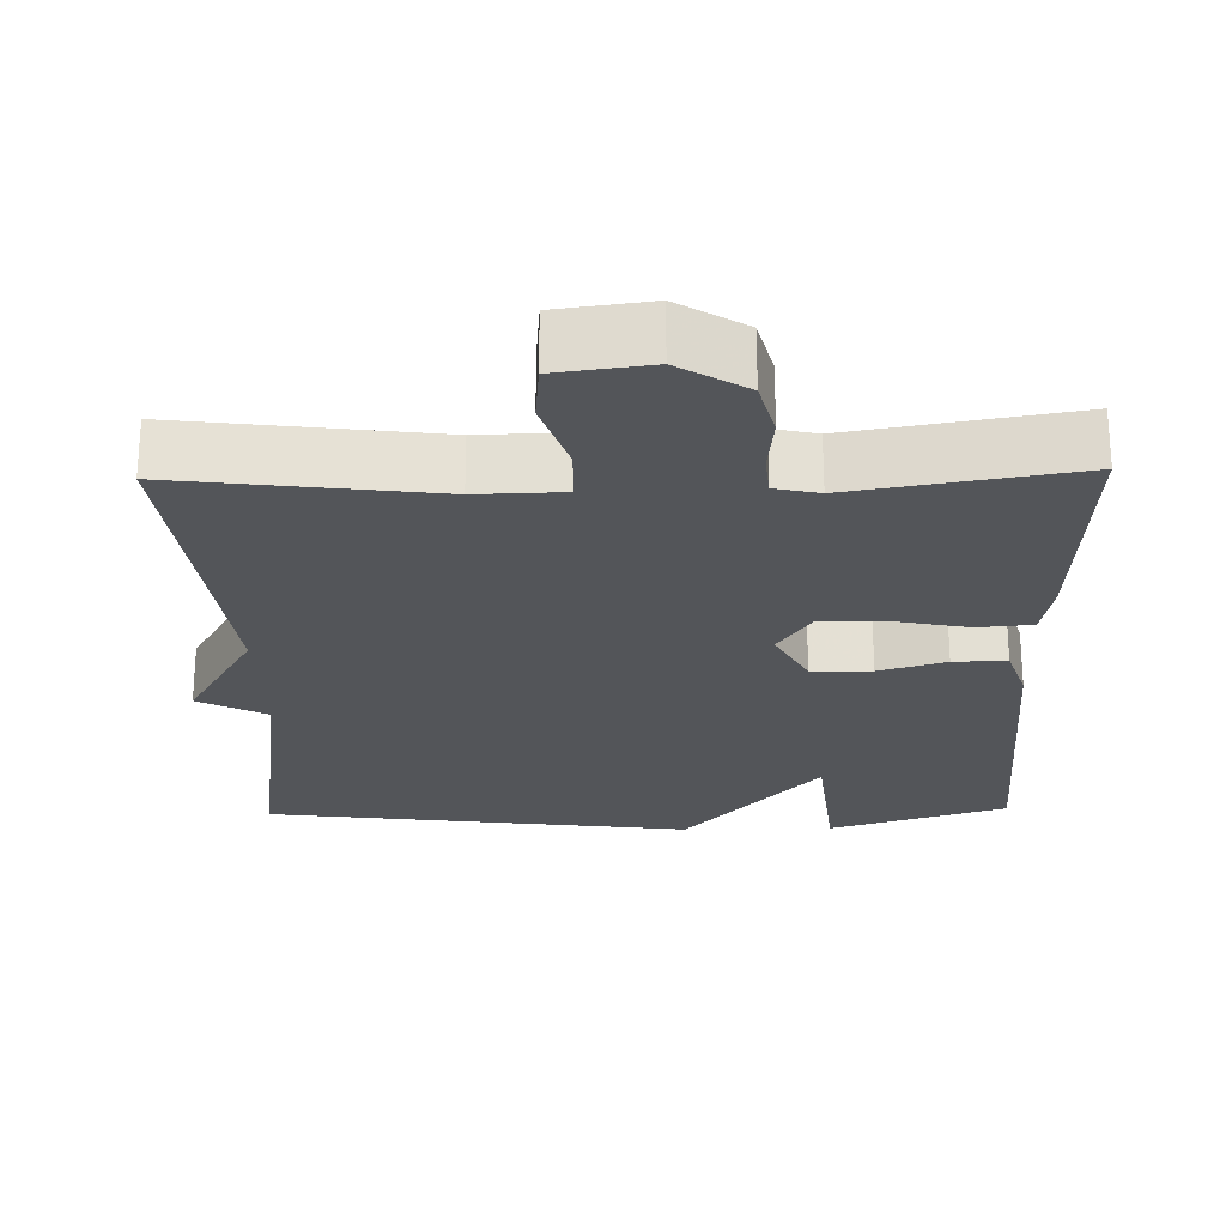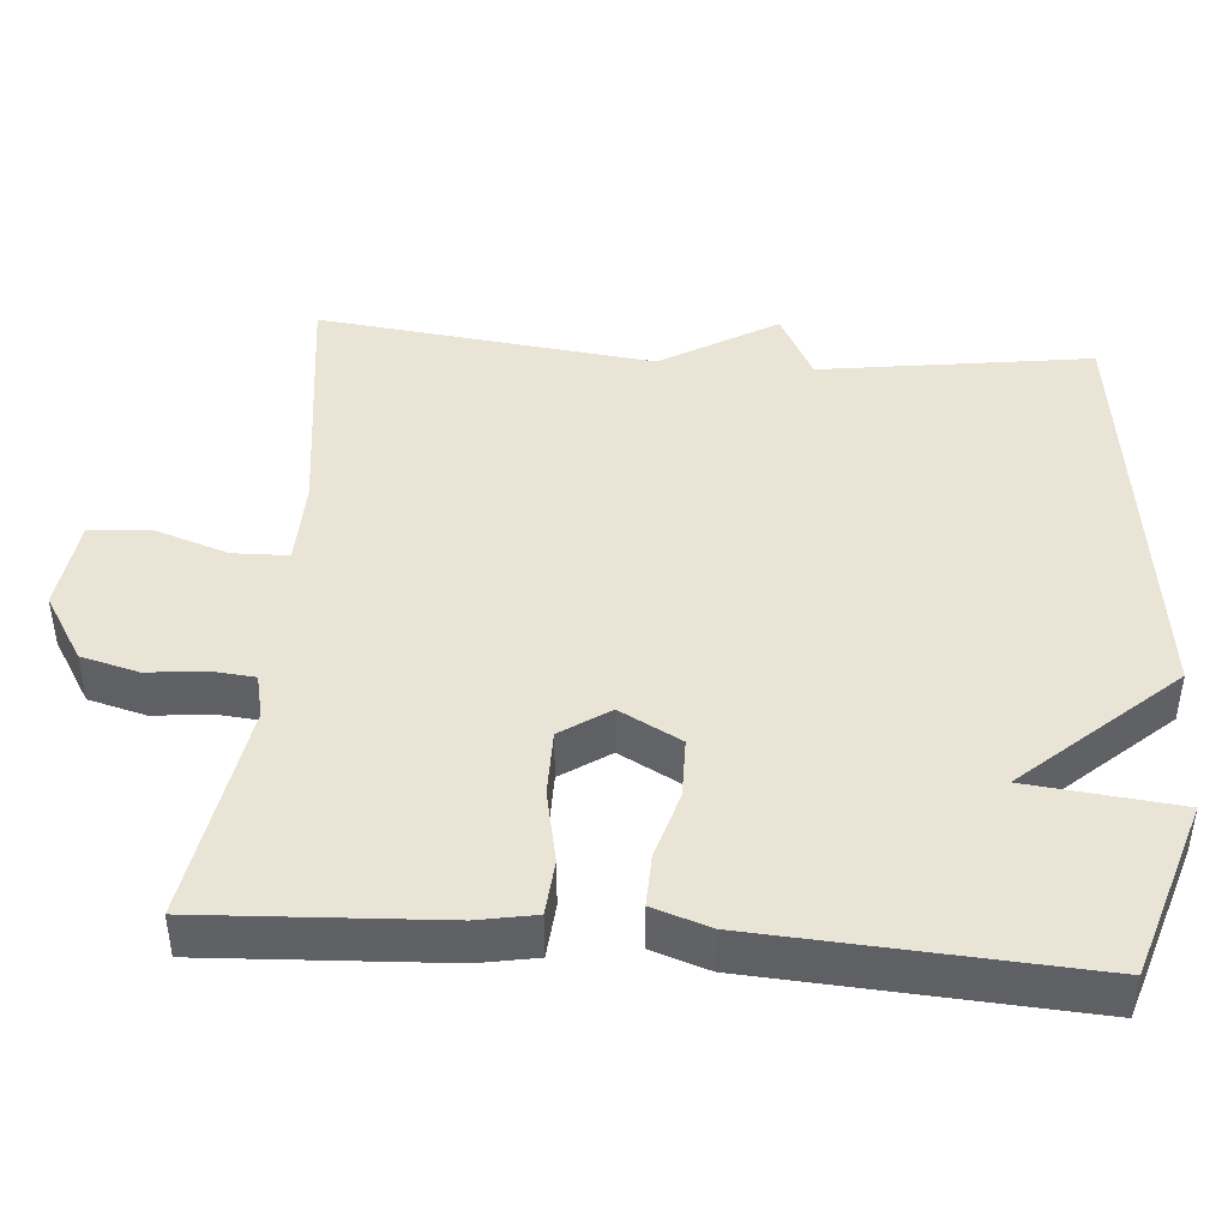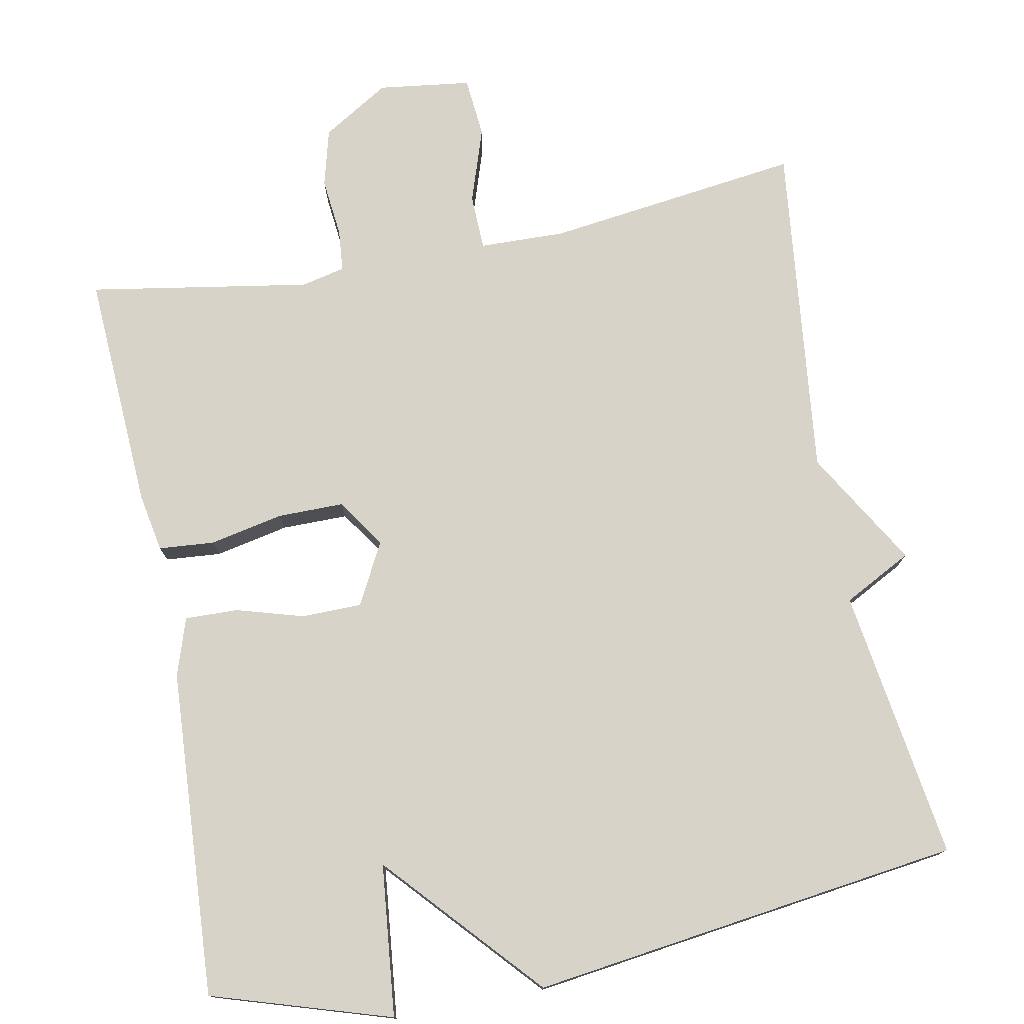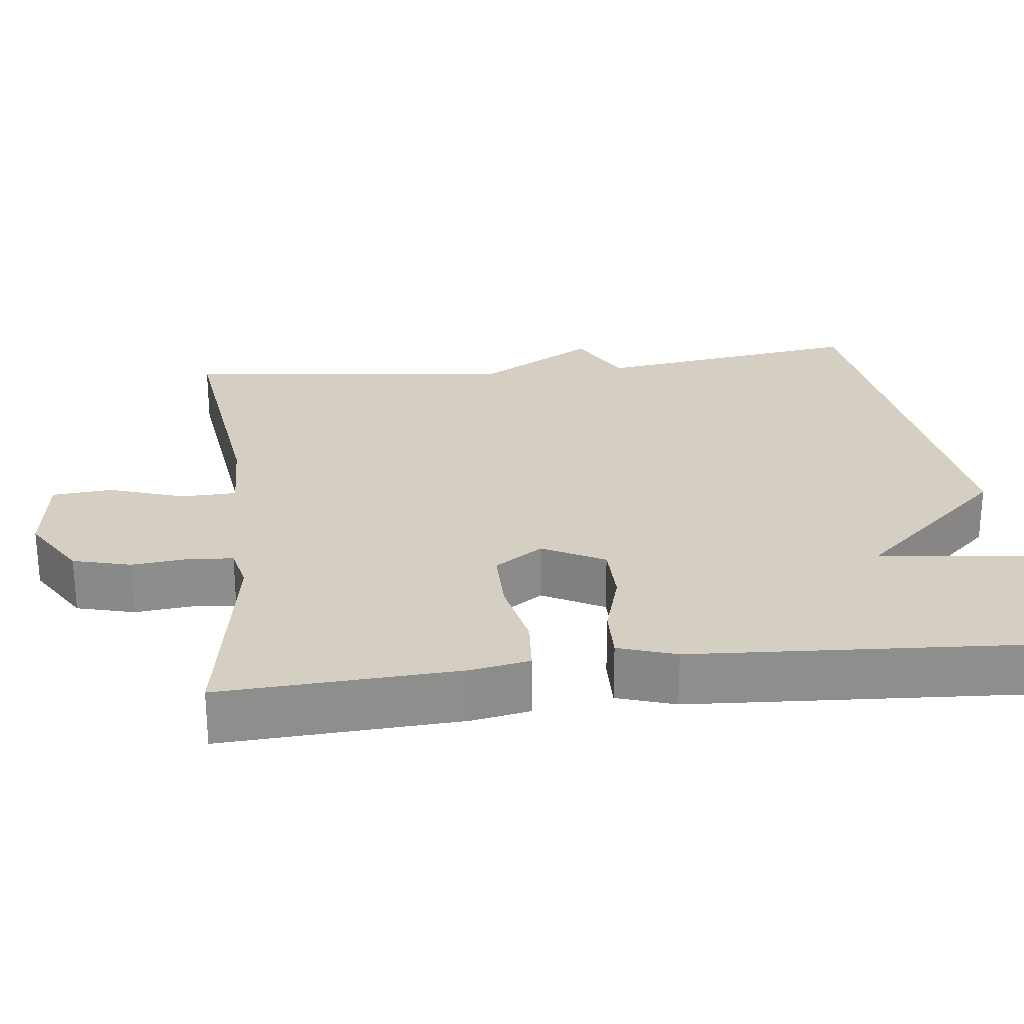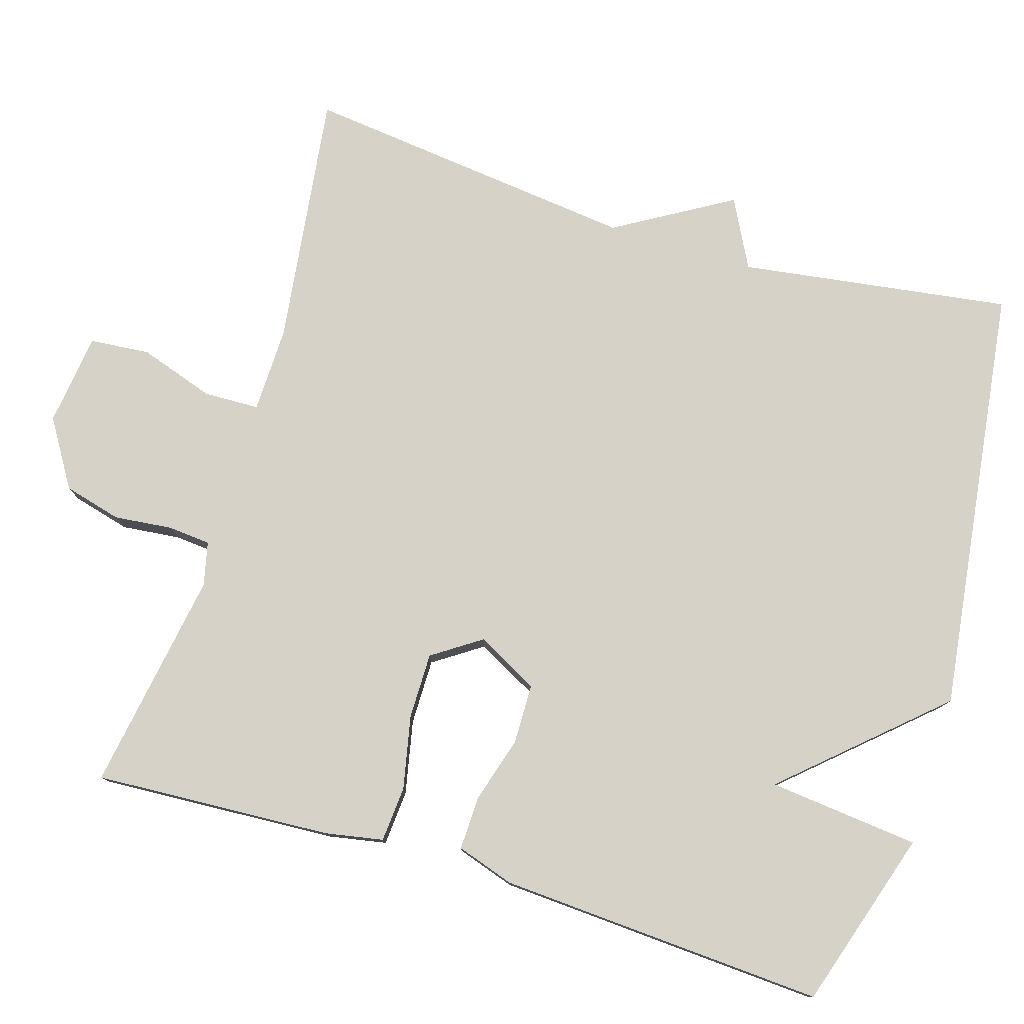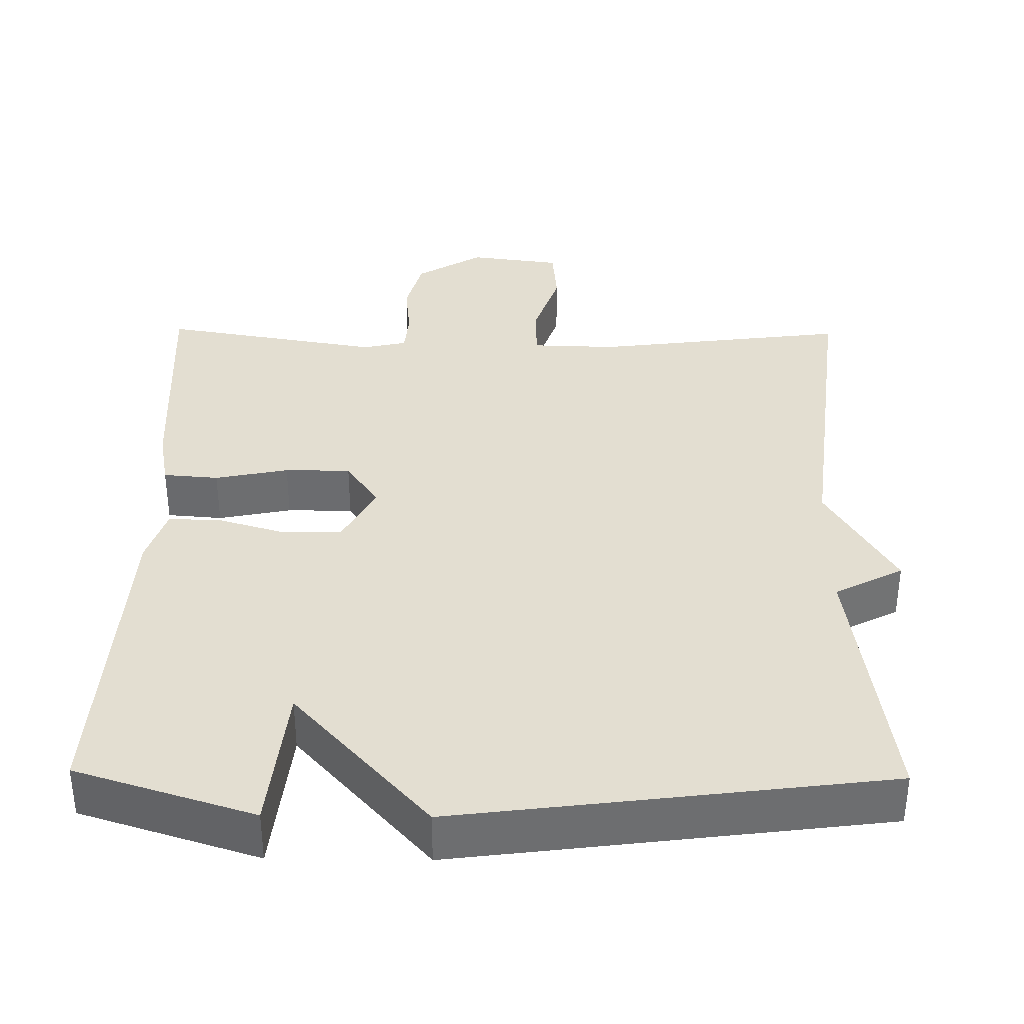
<metadata>
{"format":"obj","ext":"obj","renderer":"f3d","projection":"perspective","resolution":1024,"background":"white","views":[{"elev":-24.3,"azim":1.3,"up":"+Y"},{"elev":43.9,"azim":94.6,"up":"+Y"},{"elev":76.1,"azim":169.0,"up":"+Y"},{"elev":25.5,"azim":83.3,"up":"+Y"},{"elev":78.5,"azim":106.9,"up":"+Y"},{"elev":36.2,"azim":-179.2,"up":"+Y"}]}
</metadata>
<code>
v -0.5 0.07 -0.5
v -0.449 0.07 -0.143
v -0.539 0.07 -0.096
v -0.449 0.07 0.057
v -0.5 0.07 0.5
v -0.165 0.07 0.457
v -0.052 0.07 0.46
v -0.05 0.07 0.533
v -0.083 0.07 0.632
v -0.076 0.07 0.711
v 0.046 0.07 0.727
v 0.134 0.07 0.673
v 0.154 0.07 0.597
v 0.146 0.07 0.52
v 0.151 0.07 0.464
v 0.209 0.07 0.451
v 0.5 0.07 0.5
v 0.483 0.07 0.186
v 0.469 0.07 0.11
v 0.396 0.07 0.104
v 0.299 0.07 0.124
v 0.212 0.07 0.124
v 0.169 0.07 0.06
v 0.212 0.07 -0.021
v 0.291 0.07 -0.022
v 0.379 0.07 0.004
v 0.449 0.07 0.006
v 0.474 0.07 -0.07
v 0.5 0.07 -0.5
v 0.265 0.07 -0.574
v 0.244 0.07 -0.375
v 0.065 0.07 -0.574
v -0.5 0 -0.5
v -0.449 0 -0.143
v -0.539 0 -0.096
v -0.449 0 0.057
v -0.5 0 0.5
v -0.165 0 0.457
v -0.052 0 0.46
v -0.05 0 0.533
v -0.083 0 0.632
v -0.076 0 0.711
v 0.046 0 0.727
v 0.134 0 0.673
v 0.154 0 0.597
v 0.146 0 0.52
v 0.151 0 0.464
v 0.209 0 0.451
v 0.5 0 0.5
v 0.483 0 0.186
v 0.469 0 0.11
v 0.396 0 0.104
v 0.299 0 0.124
v 0.212 0 0.124
v 0.169 0 0.06
v 0.212 0 -0.021
v 0.291 0 -0.022
v 0.379 0 0.004
v 0.449 0 0.006
v 0.474 0 -0.07
v 0.5 0 -0.5
v 0.265 0 -0.574
v 0.244 0 -0.375
v 0.065 0 -0.574
f 31 32 1 2
f 29 30 31
f 28 29 31
f 27 28 31
f 26 27 31
f 25 26 31
f 31 2 3
f 25 31 3
f 24 25 3
f 23 24 3 4
f 4 5 6
f 23 4 6
f 22 23 6
f 21 22 6 7
f 19 20 21
f 18 19 21
f 17 18 21
f 16 17 21
f 15 16 21 7
f 14 15 7 8
f 12 13 14
f 11 12 14
f 10 11 14
f 9 10 14
f 8 9 14
f 34 33 64 63
f 63 62 61
f 63 61 60
f 63 60 59
f 63 59 58
f 63 58 57
f 35 34 63
f 35 63 57
f 35 57 56
f 36 35 56 55
f 38 37 36
f 38 36 55
f 38 55 54
f 39 38 54 53
f 53 52 51
f 53 51 50
f 53 50 49
f 53 49 48
f 39 53 48 47
f 40 39 47 46
f 46 45 44
f 46 44 43
f 46 43 42
f 46 42 41
f 46 41 40
f 1 33 34 2
f 2 34 35 3
f 3 35 36 4
f 4 36 37 5
f 5 37 38 6
f 6 38 39 7
f 7 39 40 8
f 8 40 41 9
f 9 41 42 10
f 10 42 43 11
f 11 43 44 12
f 12 44 45 13
f 13 45 46 14
f 14 46 47 15
f 15 47 48 16
f 16 48 49 17
f 17 49 50 18
f 18 50 51 19
f 19 51 52 20
f 20 52 53 21
f 21 53 54 22
f 22 54 55 23
f 23 55 56 24
f 24 56 57 25
f 25 57 58 26
f 26 58 59 27
f 27 59 60 28
f 28 60 61 29
f 29 61 62 30
f 30 62 63 31
f 31 63 64 32
f 32 64 33 1

</code>
